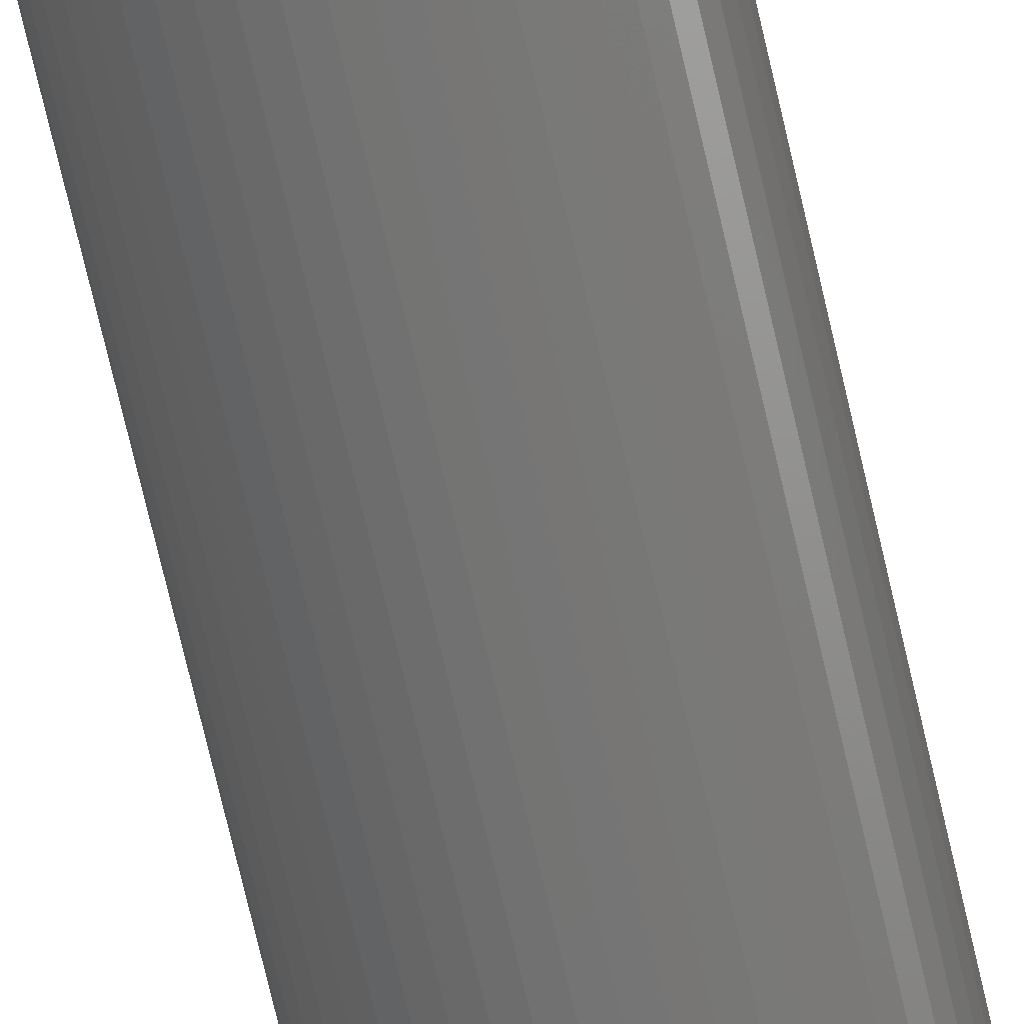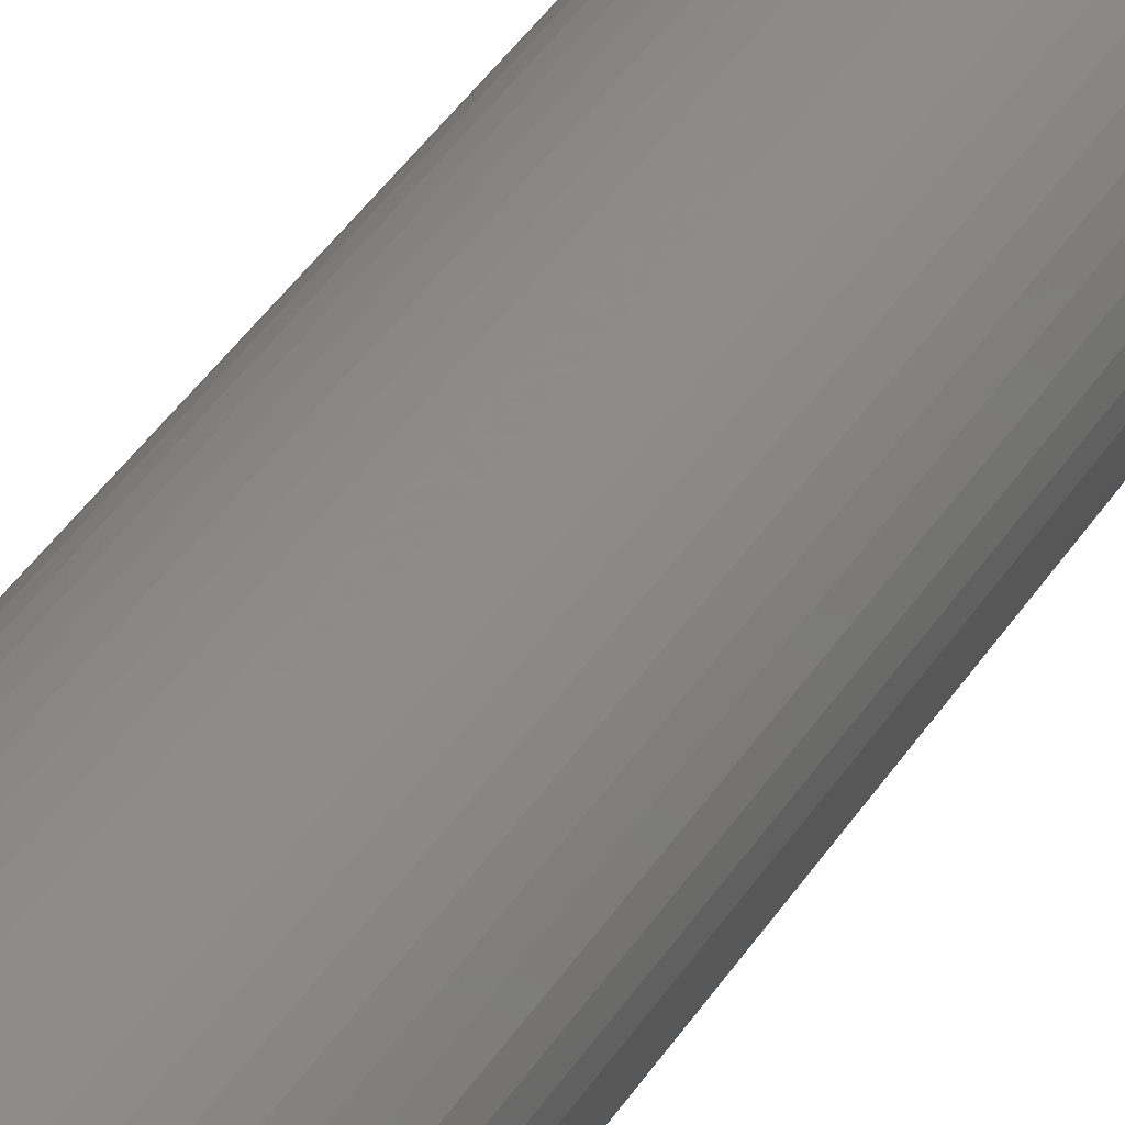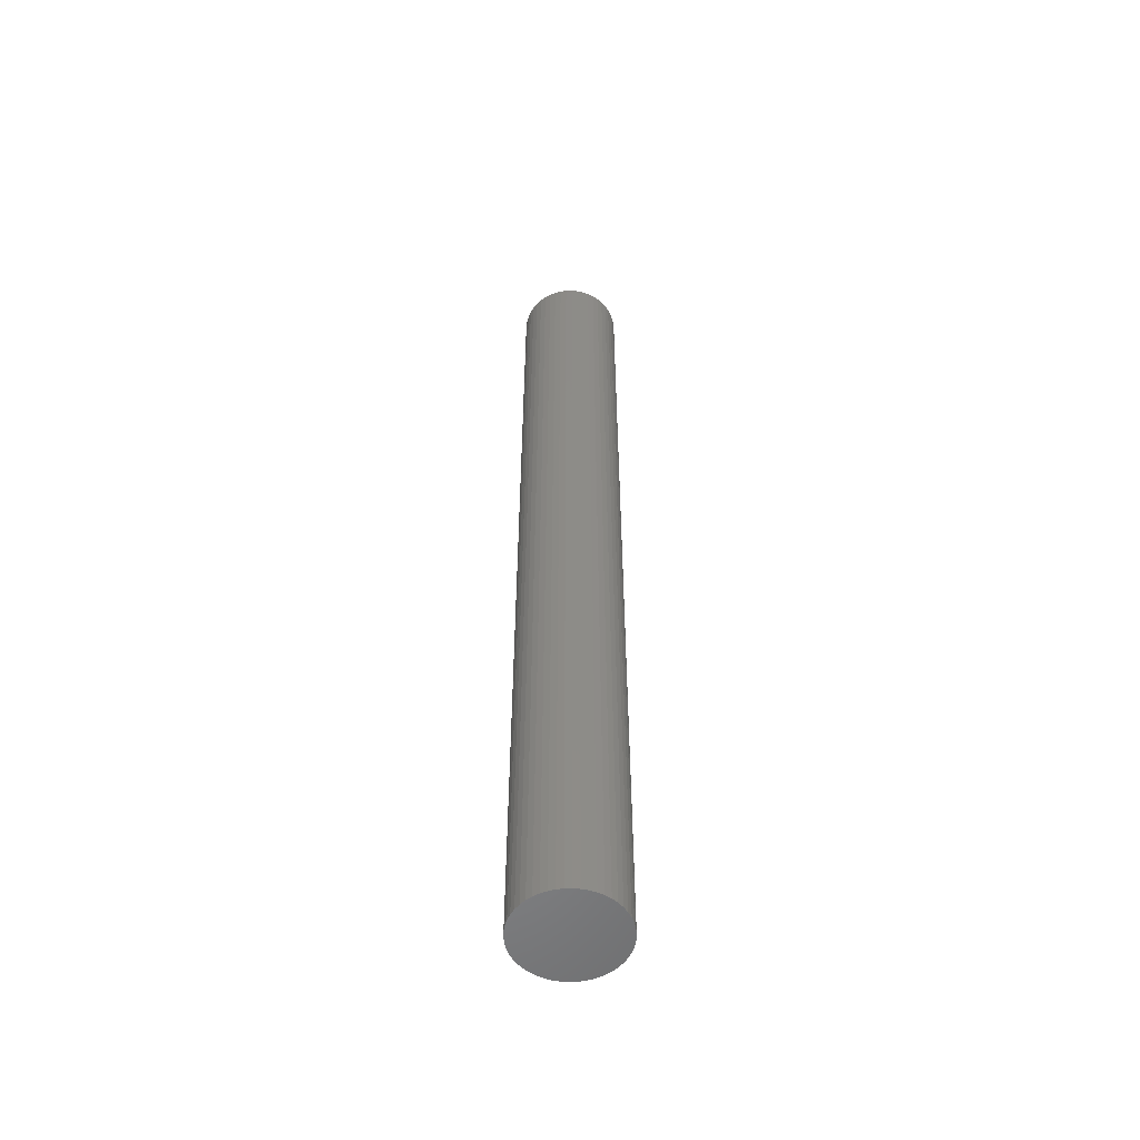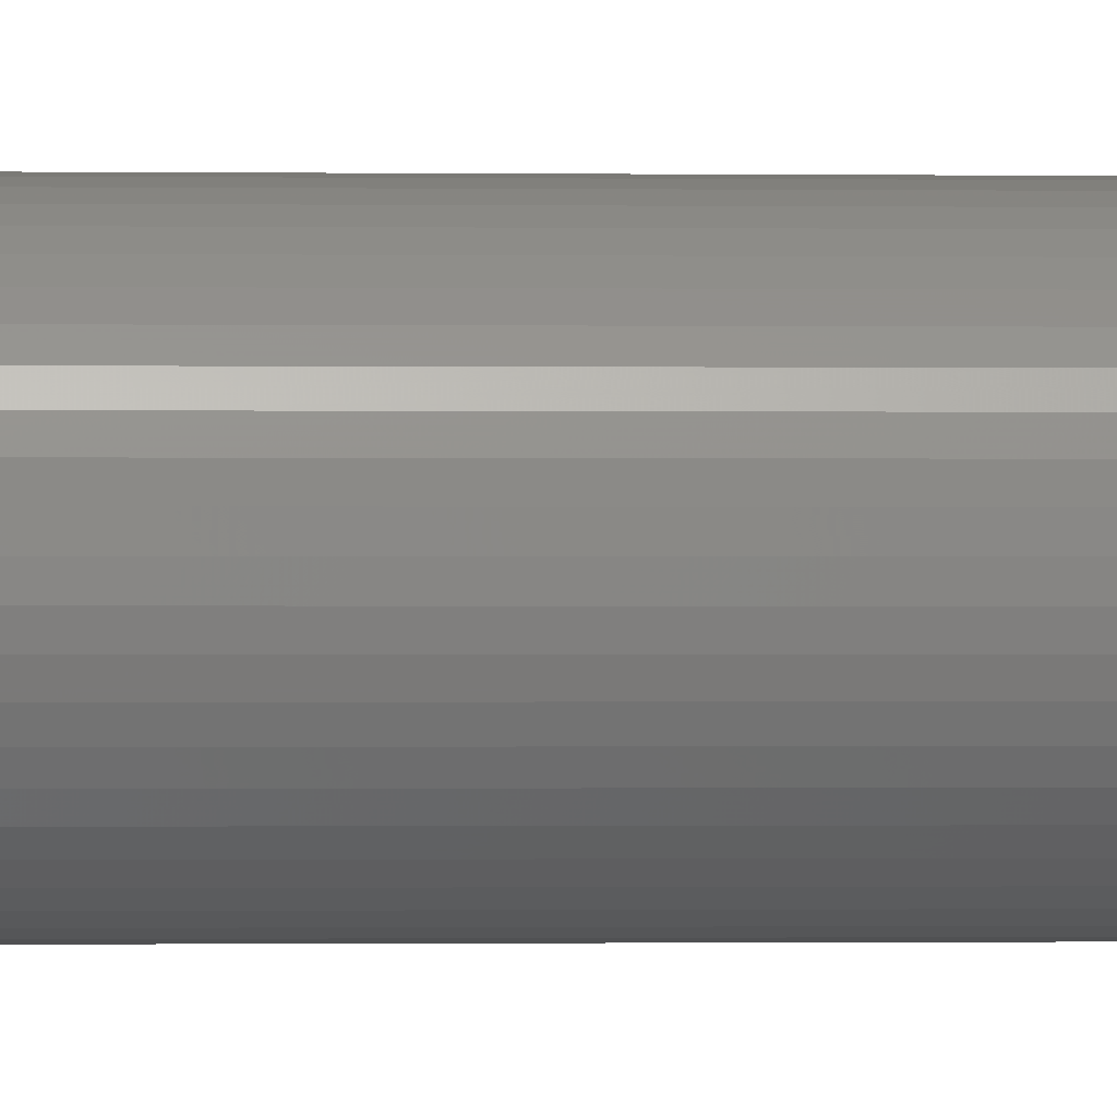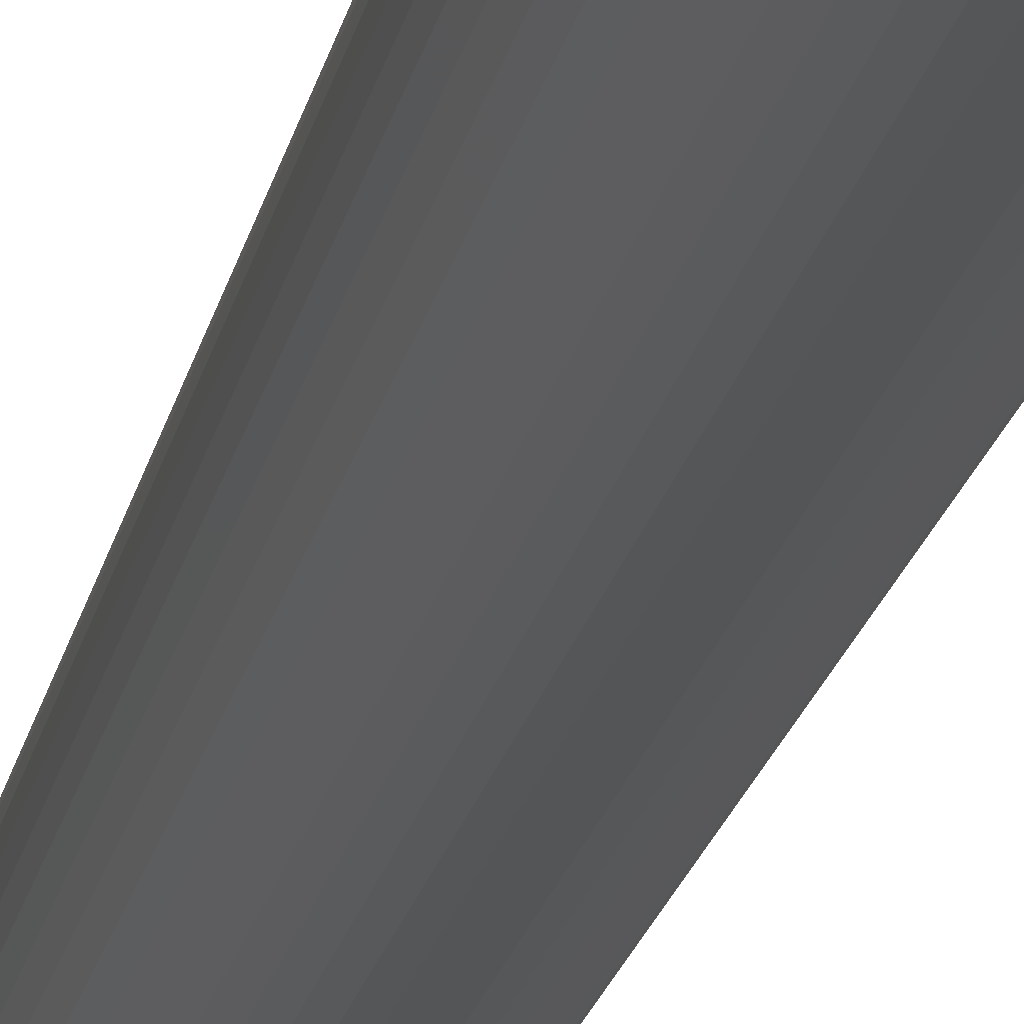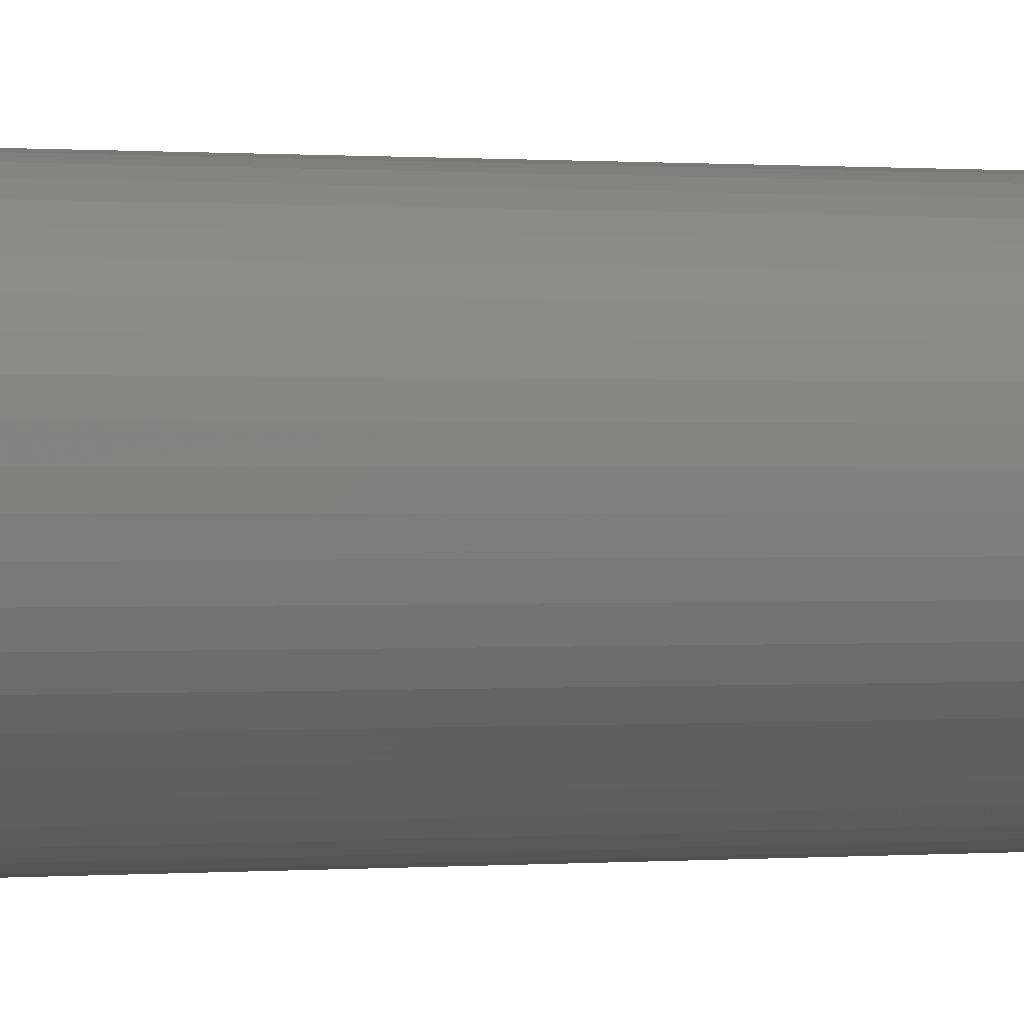
<metadata>
{"format":"stl","ext":"stl","renderer":"f3d","projection":"perspective","resolution":1024,"background":"white","views":[{"elev":-66.0,"azim":12.5,"up":"+Y"},{"elev":29.3,"azim":23.0,"up":"+Y"},{"elev":-54.3,"azim":102.2,"up":"+Z"},{"elev":-0.3,"azim":-96.3,"up":"+Y"},{"elev":-13.2,"azim":-7.4,"up":"+Y"},{"elev":0.1,"azim":-130.8,"up":"+Y"}]}
</metadata>
<code>
# stl→obj: 100 verts, 196 faces
v 3.35 0 31.5
v 3.324 0.4199 -31.5
v 3.324 0.4199 31.5
v 3.35 0 -31.5
v 0.2103 3.343 -31.5
v -0.2103 3.343 31.5
v 0.2103 3.343 31.5
v -0.2103 3.343 -31.5
v 3.324 -0.4199 31.5
v 3.245 0.8331 31.5
v 3.245 -0.8331 31.5
v 3.115 1.233 31.5
v 3.115 -1.233 31.5
v 2.936 1.614 31.5
v 2.936 -1.614 31.5
v 2.71 1.969 31.5
v 2.71 -1.969 31.5
v 2.442 2.293 31.5
v 2.442 -2.293 31.5
v 2.135 2.581 31.5
v 2.135 -2.581 31.5
v 1.795 2.829 31.5
v 1.795 -2.829 31.5
v 1.426 3.031 31.5
v 1.426 -3.031 31.5
v 1.035 3.186 31.5
v 1.035 -3.186 31.5
v 0.6277 3.291 31.5
v 0.6277 -3.291 31.5
v 0.2103 -3.343 31.5
v -0.2103 -3.343 31.5
v -0.6277 3.291 31.5
v -0.6277 -3.291 31.5
v -1.035 3.186 31.5
v -1.035 -3.186 31.5
v -1.426 3.031 31.5
v -1.426 -3.031 31.5
v -1.795 2.829 31.5
v -1.795 -2.829 31.5
v -2.135 2.581 31.5
v -2.135 -2.581 31.5
v -2.442 2.293 31.5
v -2.442 -2.293 31.5
v -2.71 1.969 31.5
v -2.71 -1.969 31.5
v -2.936 1.614 31.5
v -2.936 -1.614 31.5
v -3.115 1.233 31.5
v -3.115 -1.233 31.5
v -3.245 0.8331 31.5
v -3.245 -0.8331 31.5
v -3.324 0.4199 31.5
v -3.324 -0.4199 31.5
v -3.35 0 31.5
v 2.71 -1.969 -31.5
v 2.442 -2.293 -31.5
v 3.324 -0.4199 -31.5
v 3.245 -0.8331 -31.5
v 3.245 0.8331 -31.5
v 3.115 -1.233 -31.5
v 3.115 1.233 -31.5
v 2.936 -1.614 -31.5
v 2.936 1.614 -31.5
v 2.71 1.969 -31.5
v 2.442 2.293 -31.5
v 2.135 -2.581 -31.5
v 2.135 2.581 -31.5
v 1.795 -2.829 -31.5
v 1.795 2.829 -31.5
v 1.426 -3.031 -31.5
v 1.426 3.031 -31.5
v 1.035 -3.186 -31.5
v 1.035 3.186 -31.5
v 0.6277 -3.291 -31.5
v 0.6277 3.291 -31.5
v 0.2103 -3.343 -31.5
v -0.2103 -3.343 -31.5
v -0.6277 -3.291 -31.5
v -0.6277 3.291 -31.5
v -1.035 -3.186 -31.5
v -1.035 3.186 -31.5
v -1.426 -3.031 -31.5
v -1.426 3.031 -31.5
v -1.795 -2.829 -31.5
v -1.795 2.829 -31.5
v -2.135 -2.581 -31.5
v -2.135 2.581 -31.5
v -2.442 -2.293 -31.5
v -2.442 2.293 -31.5
v -2.71 -1.969 -31.5
v -2.71 1.969 -31.5
v -2.936 -1.614 -31.5
v -2.936 1.614 -31.5
v -3.115 -1.233 -31.5
v -3.115 1.233 -31.5
v -3.245 -0.8331 -31.5
v -3.245 0.8331 -31.5
v -3.324 -0.4199 -31.5
v -3.324 0.4199 -31.5
v -3.35 0 -31.5
f 1 2 3
f 2 1 4
f 5 6 7
f 6 5 8
f 3 9 1
f 10 9 3
f 10 11 9
f 12 11 10
f 12 13 11
f 14 13 12
f 14 15 13
f 16 15 14
f 16 17 15
f 18 17 16
f 18 19 17
f 20 19 18
f 20 21 19
f 22 21 20
f 22 23 21
f 24 23 22
f 24 25 23
f 26 25 24
f 26 27 25
f 28 27 26
f 28 29 27
f 7 29 28
f 7 30 29
f 6 30 7
f 6 31 30
f 32 31 6
f 32 33 31
f 34 33 32
f 34 35 33
f 36 35 34
f 36 37 35
f 38 37 36
f 38 39 37
f 40 39 38
f 40 41 39
f 42 41 40
f 42 43 41
f 44 43 42
f 44 45 43
f 46 45 44
f 46 47 45
f 48 47 46
f 48 49 47
f 50 49 48
f 50 51 49
f 52 51 50
f 52 53 51
f 53 52 54
f 19 55 17
f 55 19 56
f 57 2 4
f 58 2 57
f 58 59 2
f 60 59 58
f 60 61 59
f 62 61 60
f 62 63 61
f 55 63 62
f 55 64 63
f 56 64 55
f 56 65 64
f 66 65 56
f 66 67 65
f 68 67 66
f 68 69 67
f 70 69 68
f 70 71 69
f 72 71 70
f 72 73 71
f 74 73 72
f 74 75 73
f 76 75 74
f 76 5 75
f 77 5 76
f 77 8 5
f 78 8 77
f 78 79 8
f 80 79 78
f 80 81 79
f 82 81 80
f 82 83 81
f 84 83 82
f 84 85 83
f 86 85 84
f 86 87 85
f 88 87 86
f 88 89 87
f 90 89 88
f 90 91 89
f 92 91 90
f 92 93 91
f 94 93 92
f 94 95 93
f 96 95 94
f 96 97 95
f 98 97 96
f 98 99 97
f 99 98 100
f 87 42 40
f 42 87 89
f 81 36 34
f 36 81 83
f 12 63 14
f 63 12 61
f 71 26 24
f 26 71 73
f 67 22 20
f 22 67 69
f 95 46 93
f 46 95 48
f 79 34 32
f 34 79 81
f 76 29 30
f 29 76 74
f 11 57 9
f 57 11 58
f 3 59 10
f 59 3 2
f 65 20 18
f 20 65 67
f 14 64 16
f 64 14 63
f 73 28 26
f 28 73 75
f 93 44 91
f 44 93 46
f 91 42 89
f 42 91 44
f 97 48 95
f 48 97 50
f 100 52 99
f 52 100 54
f 83 38 36
f 38 83 85
f 8 32 6
f 32 8 79
f 9 4 1
f 4 9 57
f 92 49 94
f 49 92 47
f 98 54 100
f 54 98 53
f 77 30 31
f 30 77 76
f 70 23 25
f 23 70 68
f 10 61 12
f 61 10 59
f 16 65 18
f 65 16 64
f 75 7 28
f 7 75 5
f 69 24 22
f 24 69 71
f 99 50 97
f 50 99 52
f 85 40 38
f 40 85 87
f 15 60 13
f 60 15 62
f 82 35 37
f 35 82 80
f 88 45 90
f 45 88 43
f 94 51 96
f 51 94 49
f 66 19 21
f 19 66 56
f 72 25 27
f 25 72 70
f 74 27 29
f 27 74 72
f 17 62 15
f 62 17 55
f 13 58 11
f 58 13 60
f 78 31 33
f 31 78 77
f 86 39 41
f 39 86 84
f 88 41 43
f 41 88 86
f 96 53 98
f 53 96 51
f 68 21 23
f 21 68 66
f 84 37 39
f 37 84 82
f 80 33 35
f 33 80 78
f 90 47 92
f 47 90 45

</code>
